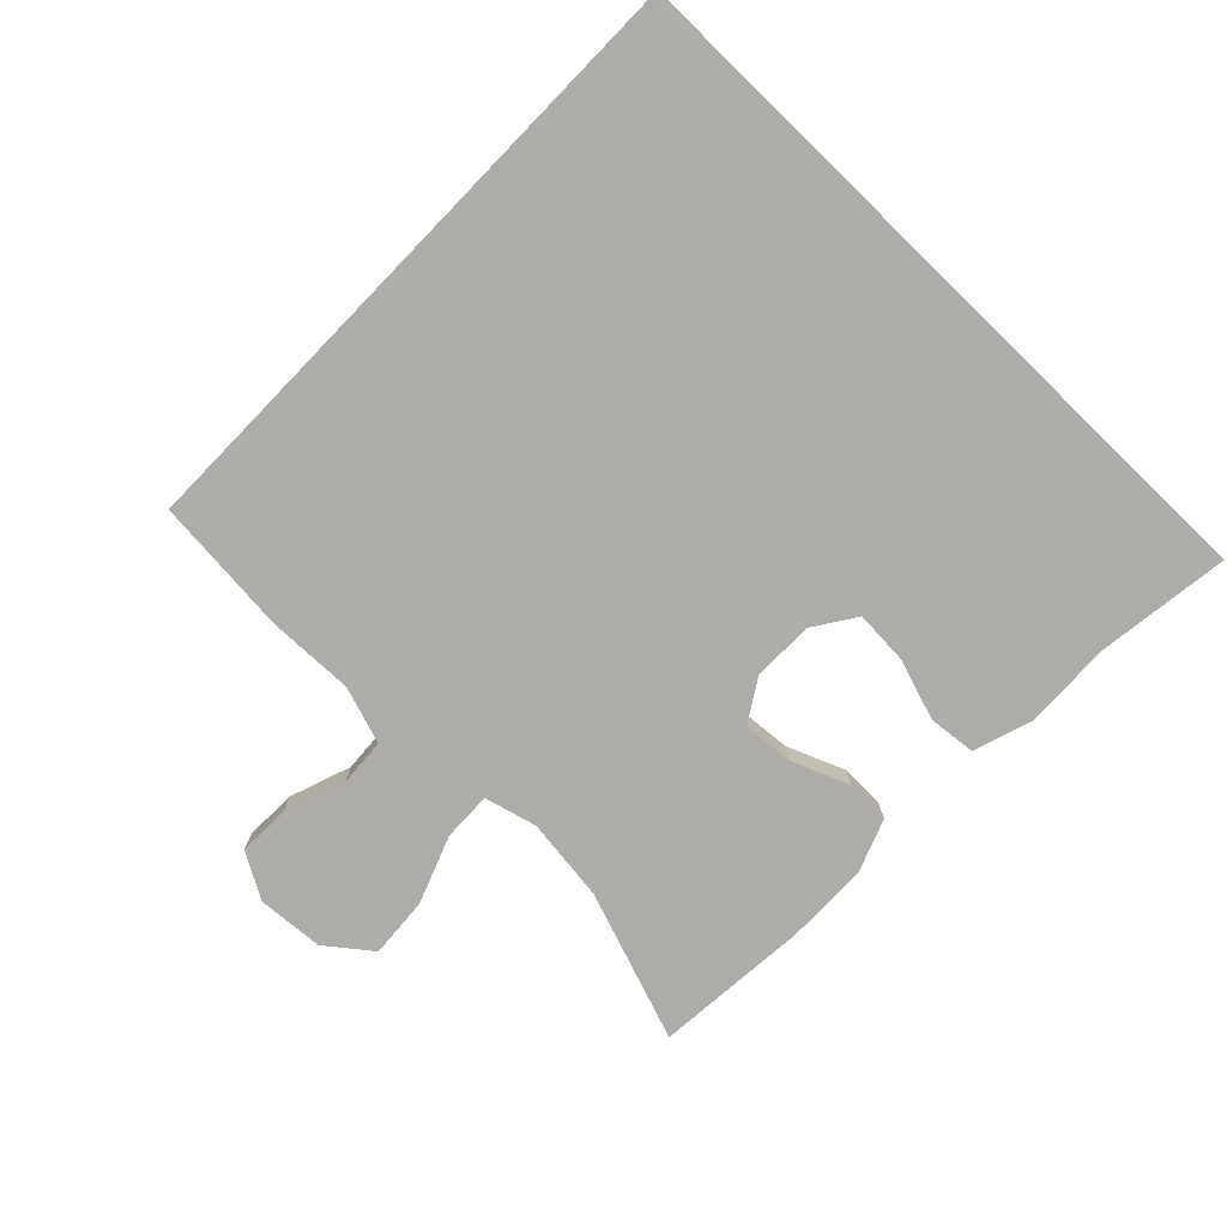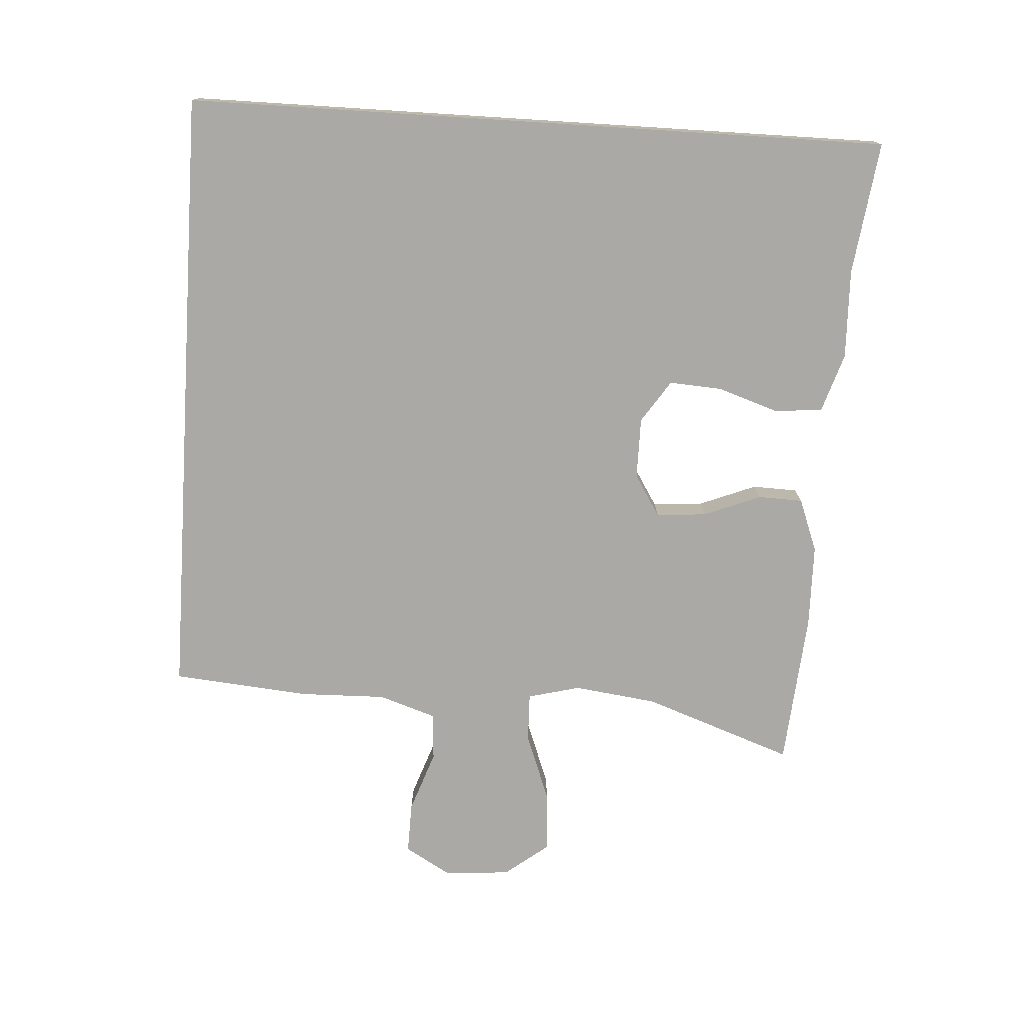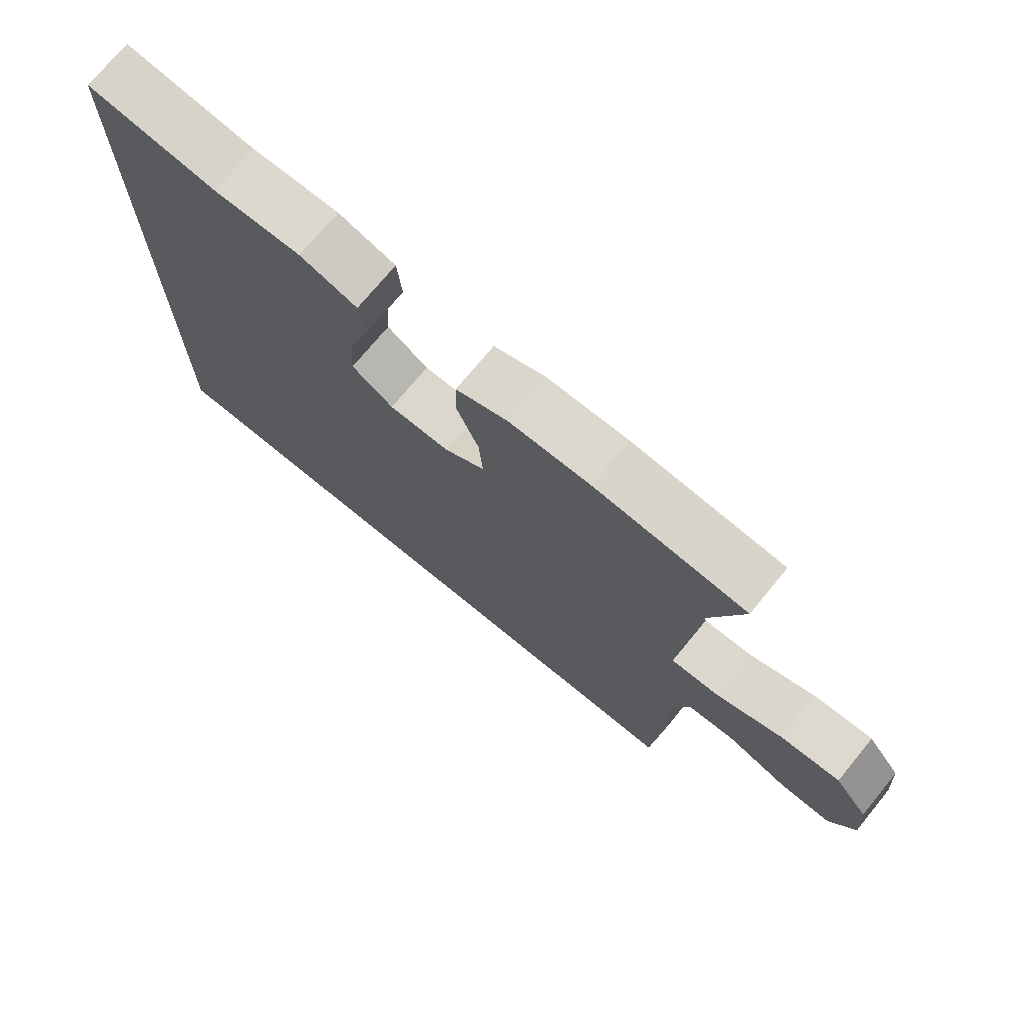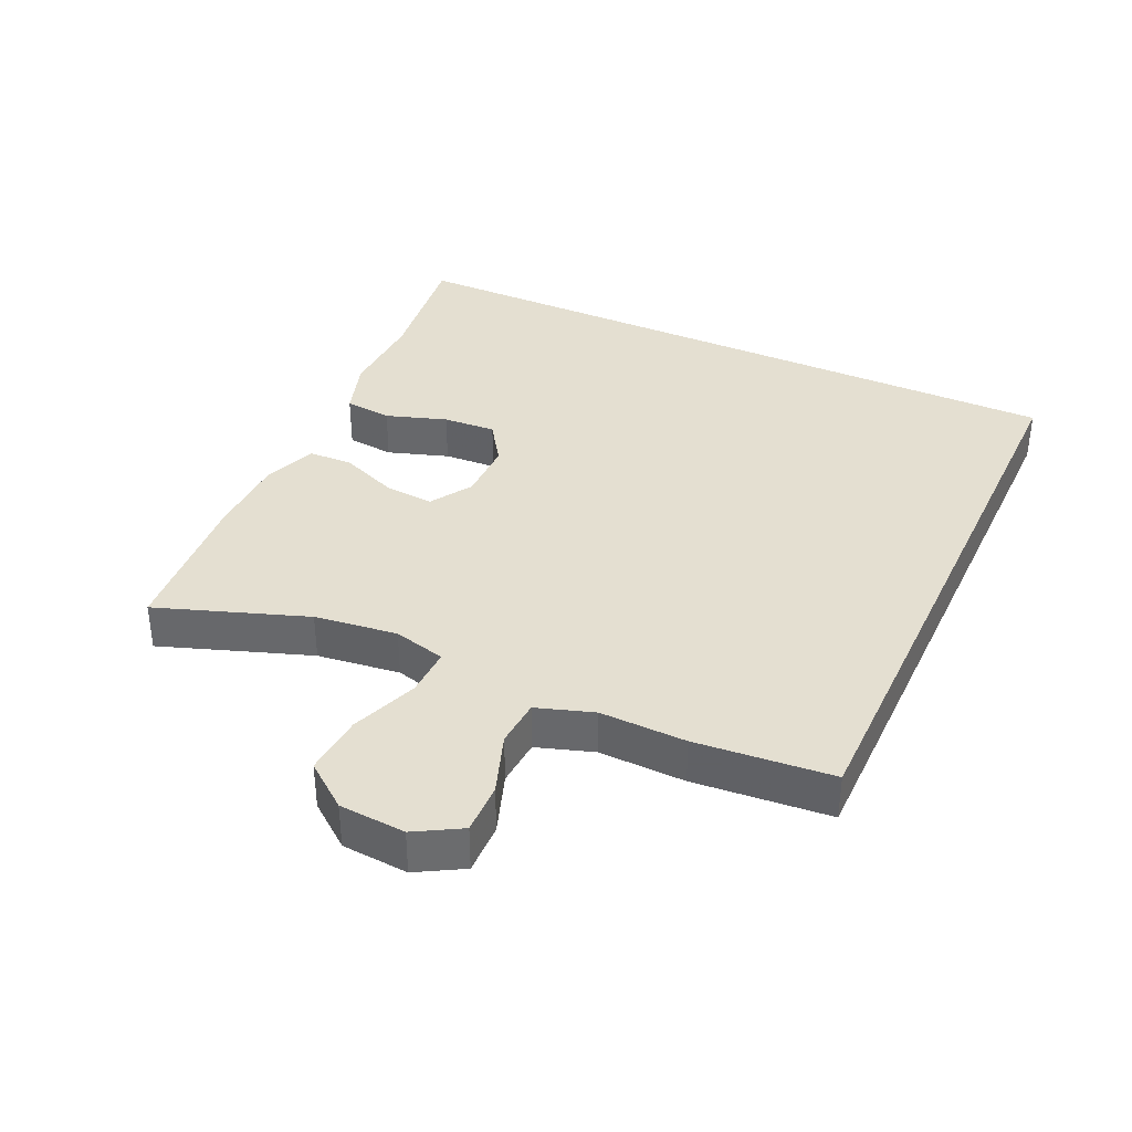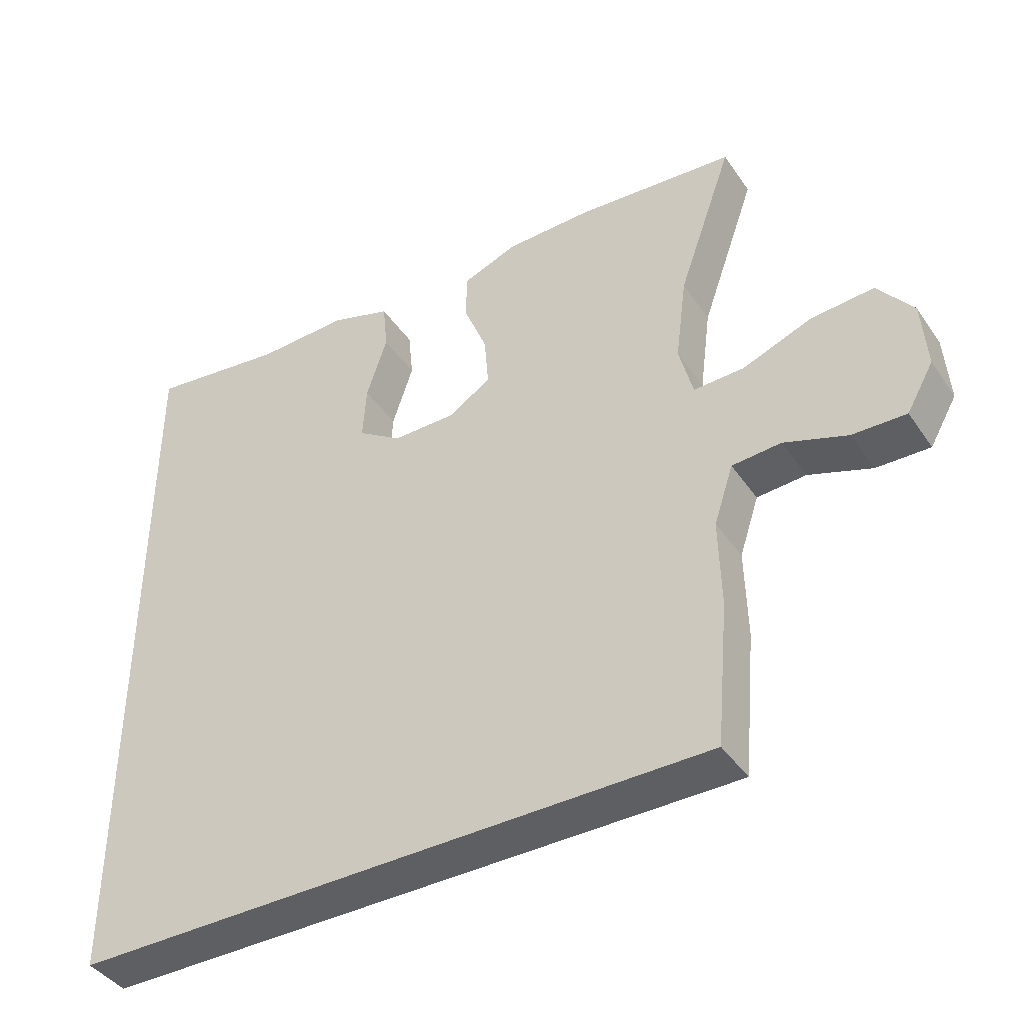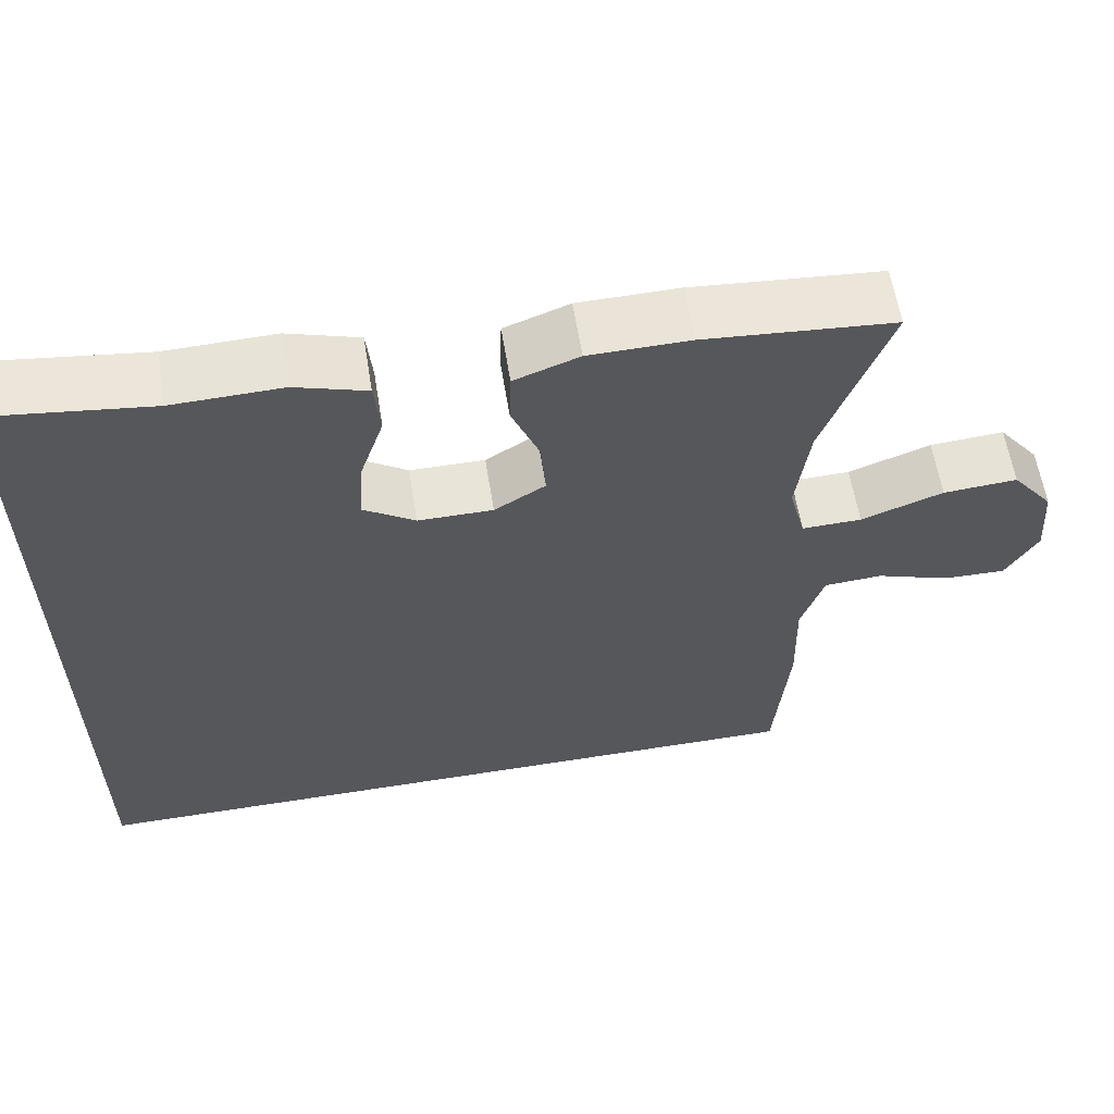
<metadata>
{"format":"obj","ext":"obj","renderer":"f3d","projection":"perspective","resolution":1024,"background":"white","views":[{"elev":-76.9,"azim":-134.1,"up":"+Y"},{"elev":-75.6,"azim":-93.6,"up":"+Y"},{"elev":72.9,"azim":39.4,"up":"+Z"},{"elev":36.8,"azim":114.8,"up":"+Y"},{"elev":-41.6,"azim":31.5,"up":"+Z"},{"elev":60.3,"azim":-9.1,"up":"+Z"}]}
</metadata>
<code>
v -0.5 0.07 0.554
v -0.303 0.07 0.528
v -0.17 0.07 0.532
v -0.083 0.07 0.504
v -0.076 0.07 0.433
v -0.106 0.07 0.342
v -0.111 0.07 0.263
v -0.048 0.07 0.221
v 0.043 0.07 0.221
v 0.105 0.07 0.26
v 0.099 0.07 0.335
v 0.065 0.07 0.42
v 0.067 0.07 0.487
v 0.146 0.07 0.517
v 0.269 0.07 0.519
v 0.5 0.07 0.5
v 0.421 0.07 0.277
v 0.405 0.07 0.153
v 0.425 0.07 0.075
v 0.498 0.07 0.077
v 0.598 0.07 0.115
v 0.689 0.07 0.122
v 0.74 0.07 0.056
v 0.747 0.07 -0.043
v 0.708 0.07 -0.111
v 0.631 0.07 -0.109
v 0.54 0.07 -0.077
v 0.469 0.07 -0.082
v 0.441 0.07 -0.167
v 0.444 0.07 -0.296
v 0.426 0.07 -0.5
v -0.5 0.07 -0.5
v -0.5 0 0.554
v -0.303 0 0.528
v -0.17 0 0.532
v -0.083 0 0.504
v -0.076 0 0.433
v -0.106 0 0.342
v -0.111 0 0.263
v -0.048 0 0.221
v 0.043 0 0.221
v 0.105 0 0.26
v 0.099 0 0.335
v 0.065 0 0.42
v 0.067 0 0.487
v 0.146 0 0.517
v 0.269 0 0.519
v 0.5 0 0.5
v 0.421 0 0.277
v 0.405 0 0.153
v 0.425 0 0.075
v 0.498 0 0.077
v 0.598 0 0.115
v 0.689 0 0.122
v 0.74 0 0.056
v 0.747 0 -0.043
v 0.708 0 -0.111
v 0.631 0 -0.109
v 0.54 0 -0.077
v 0.469 0 -0.082
v 0.441 0 -0.167
v 0.444 0 -0.296
v 0.426 0 -0.5
v -0.5 0 -0.5
f 29 30 31 32
f 28 29 32
f 24 25 26 27
f 24 27 28
f 23 24 28
f 20 21 22 23
f 19 20 23 28
f 14 15 16 17
f 14 17 18
f 11 12 13 14
f 10 11 14 18
f 9 10 18 19
f 3 4 5 6
f 2 3 6 7
f 1 2 7
f 32 1 7
f 8 9 19 28
f 8 28 32
f 7 8 32
f 64 63 62 61
f 64 61 60
f 59 58 57 56
f 60 59 56
f 60 56 55
f 55 54 53 52
f 60 55 52 51
f 49 48 47 46
f 50 49 46
f 46 45 44 43
f 50 46 43 42
f 51 50 42 41
f 38 37 36 35
f 39 38 35 34
f 39 34 33
f 39 33 64
f 60 51 41 40
f 64 60 40
f 64 40 39
f 1 33 34 2
f 2 34 35 3
f 3 35 36 4
f 4 36 37 5
f 5 37 38 6
f 6 38 39 7
f 7 39 40 8
f 8 40 41 9
f 9 41 42 10
f 10 42 43 11
f 11 43 44 12
f 12 44 45 13
f 13 45 46 14
f 14 46 47 15
f 15 47 48 16
f 16 48 49 17
f 17 49 50 18
f 18 50 51 19
f 19 51 52 20
f 20 52 53 21
f 21 53 54 22
f 22 54 55 23
f 23 55 56 24
f 24 56 57 25
f 25 57 58 26
f 26 58 59 27
f 27 59 60 28
f 28 60 61 29
f 29 61 62 30
f 30 62 63 31
f 31 63 64 32
f 32 64 33 1

</code>
